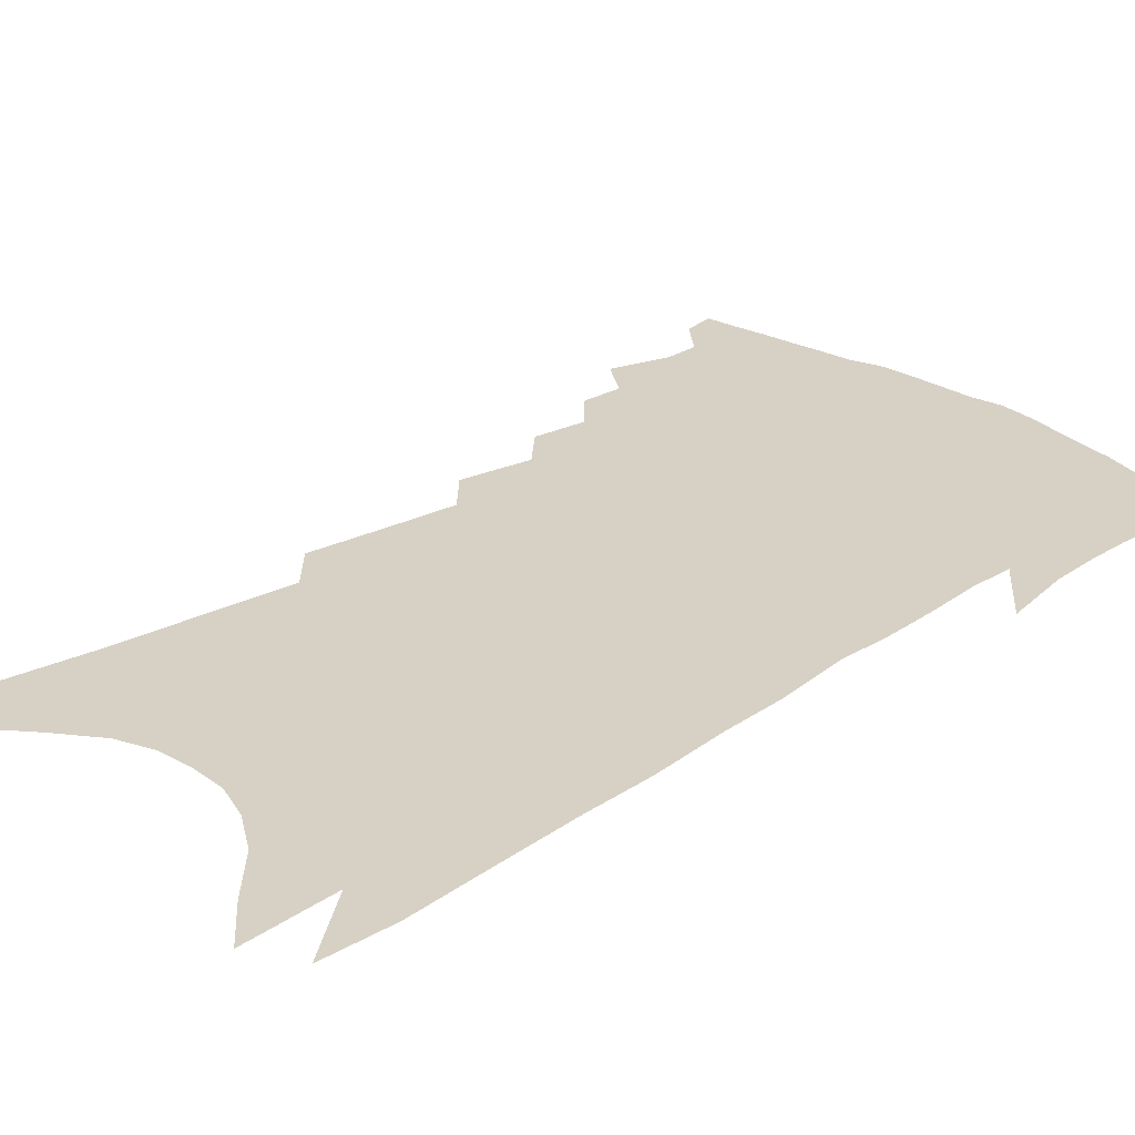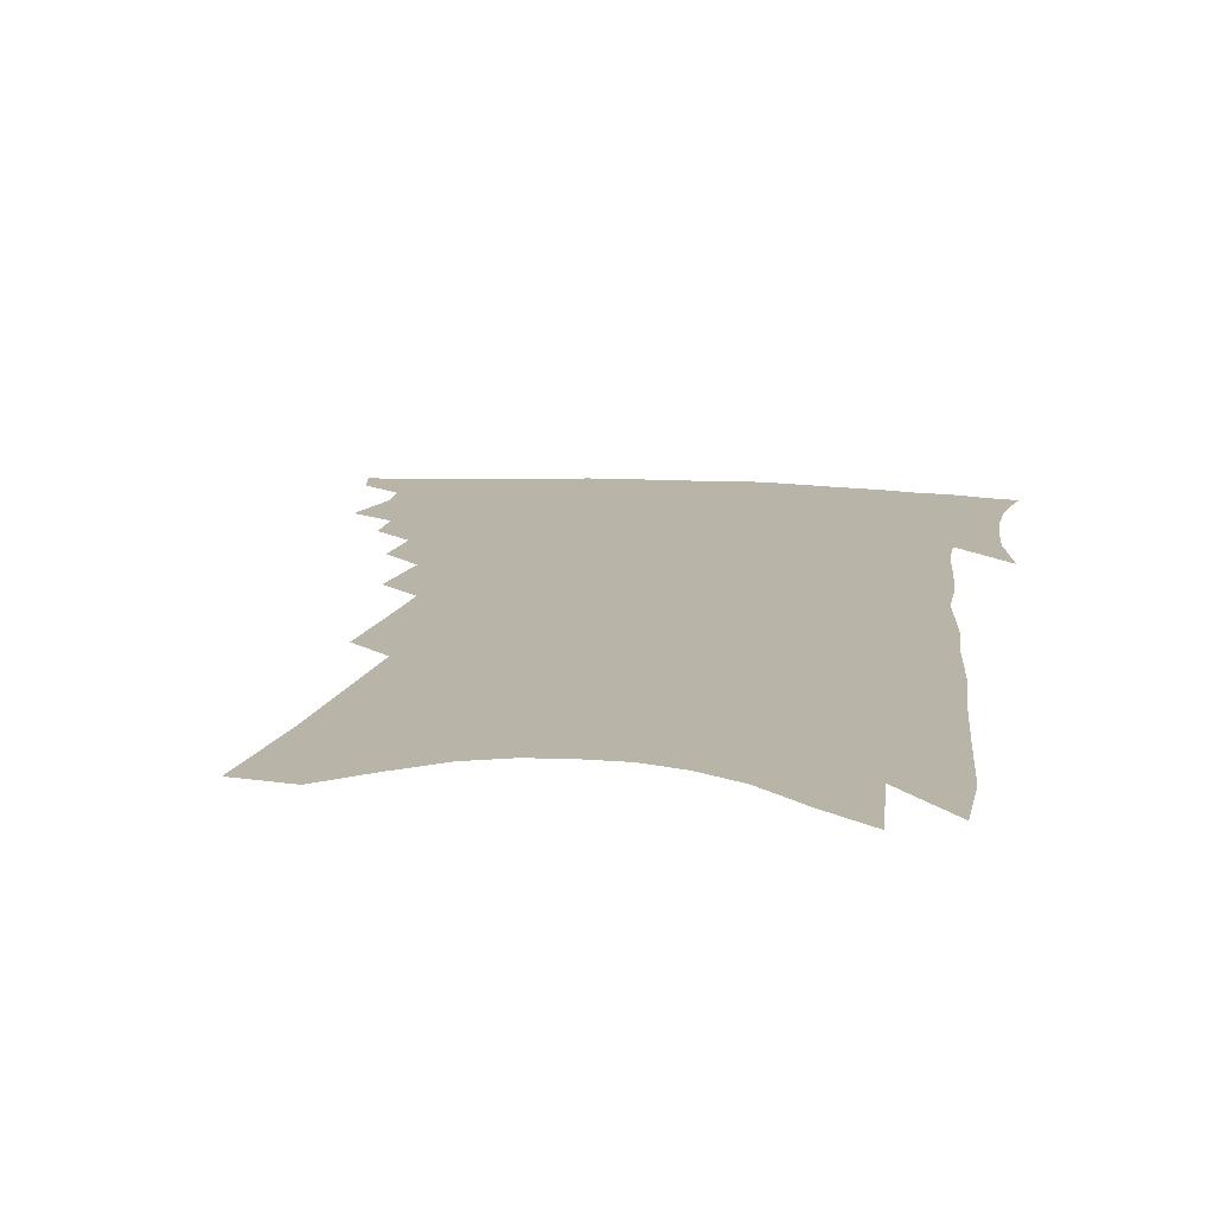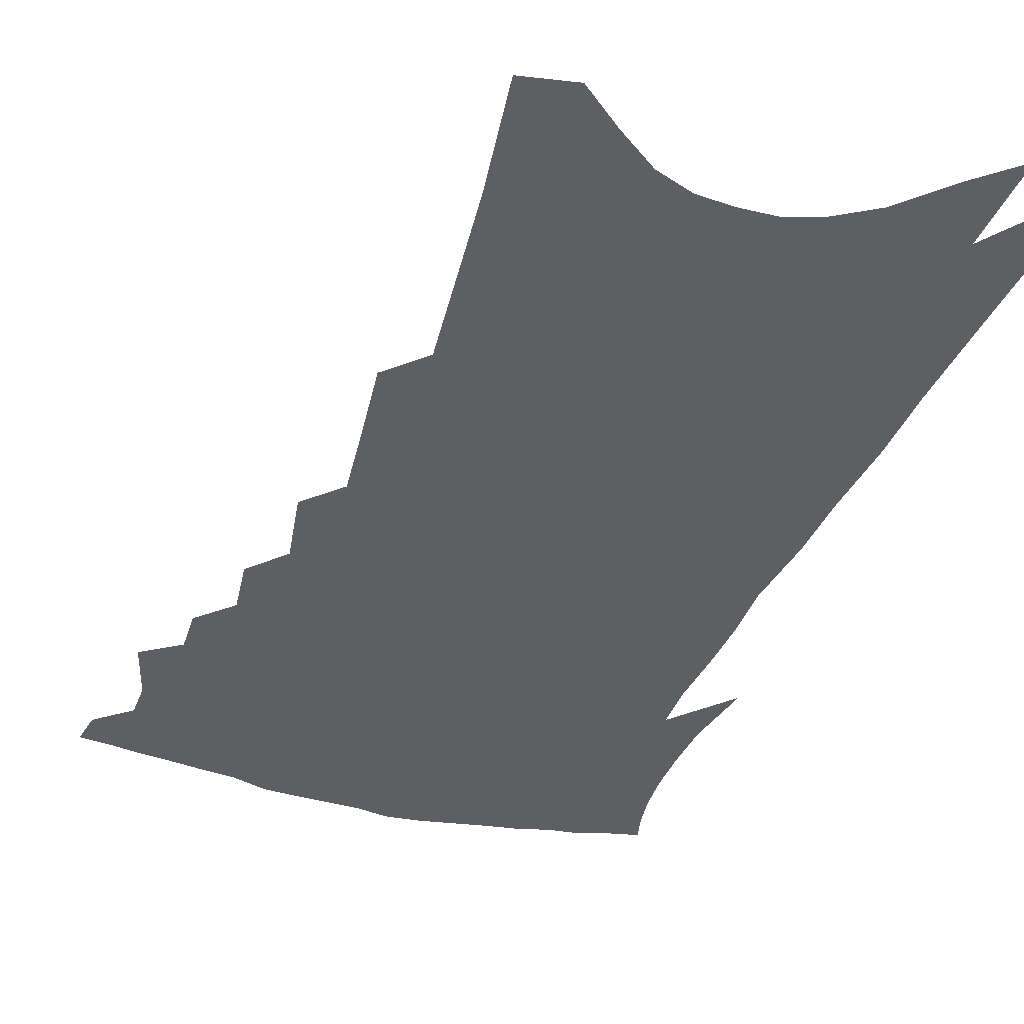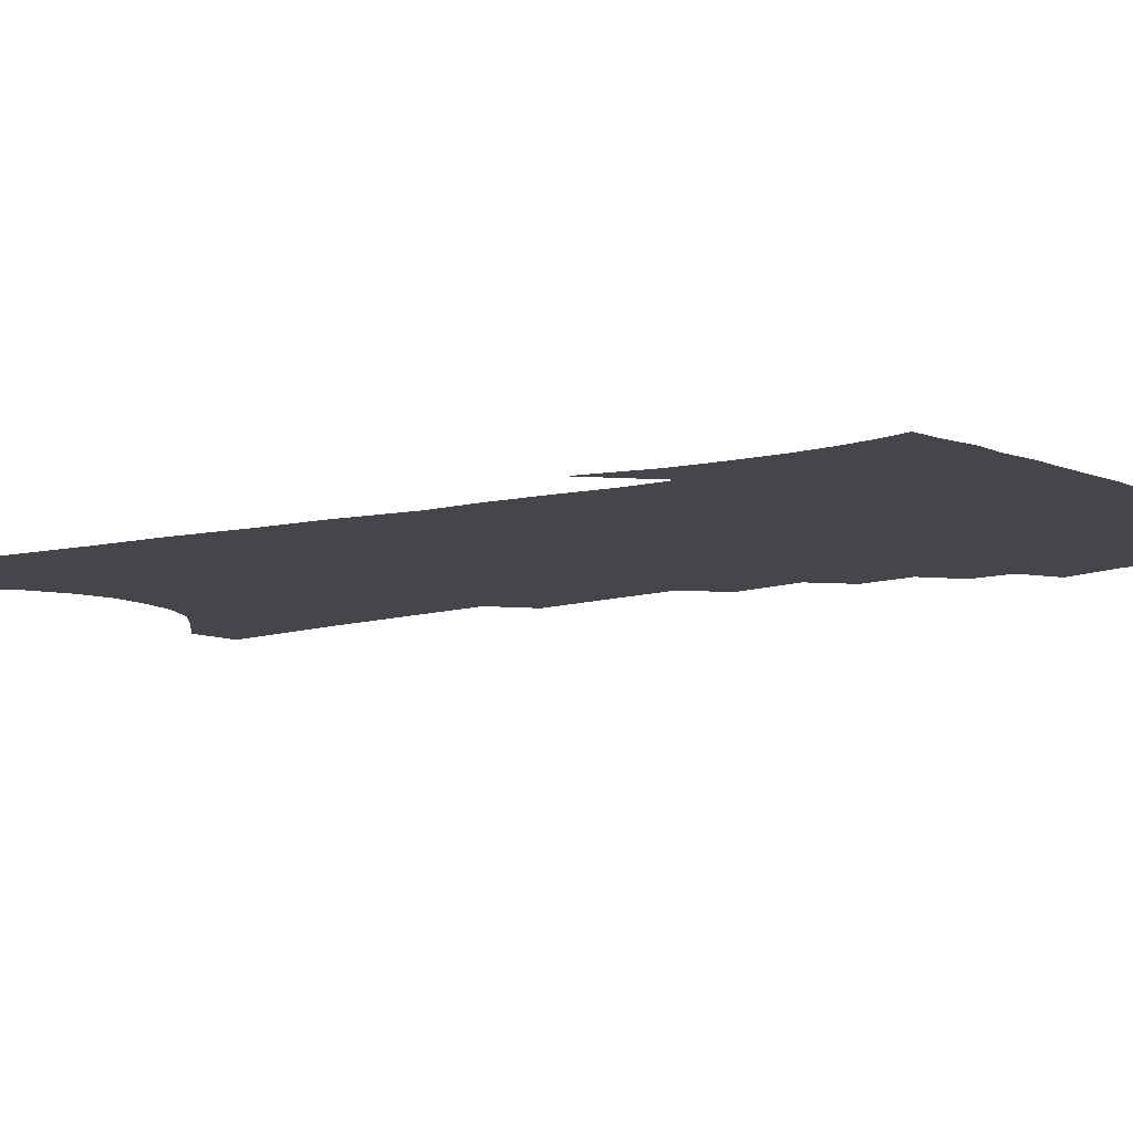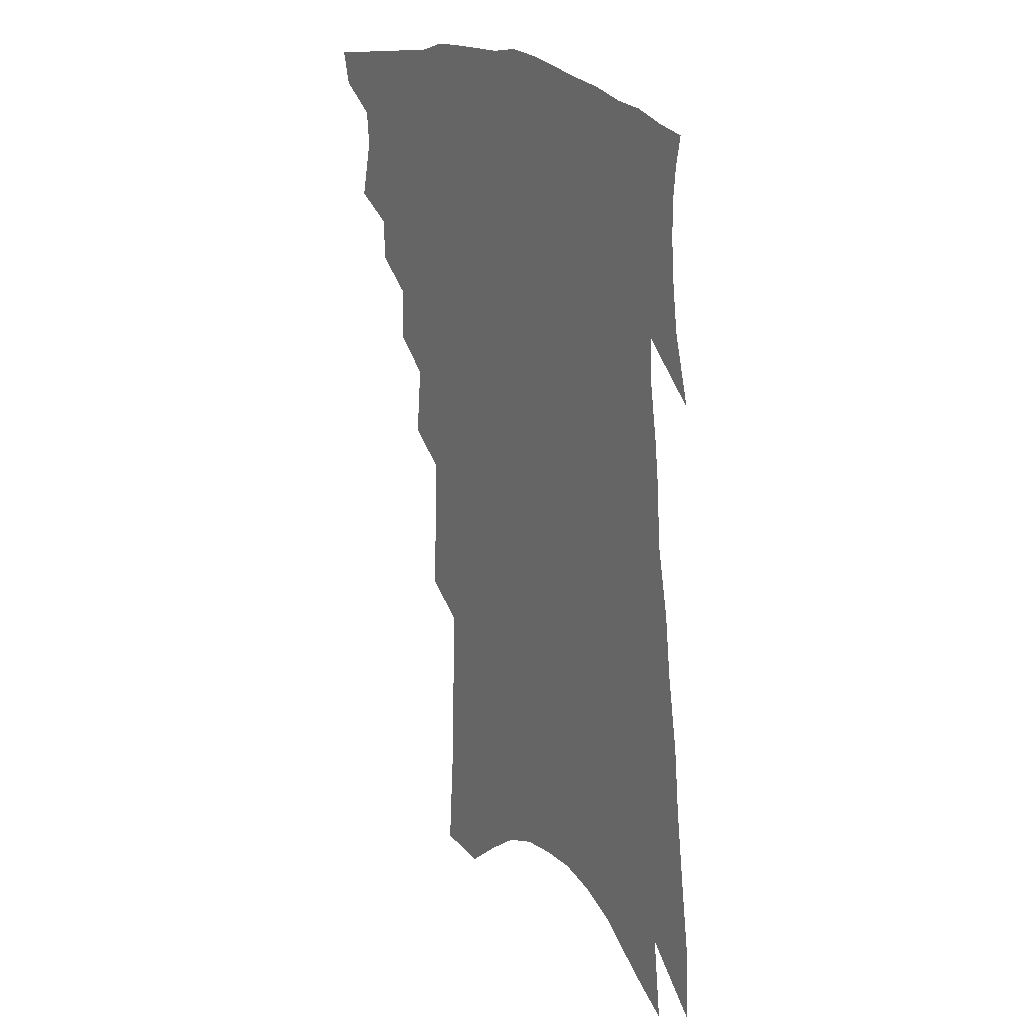
<metadata>
{"format":"obj","ext":"obj","renderer":"f3d","projection":"perspective","resolution":1024,"background":"white","views":[{"elev":26.7,"azim":50.0,"up":"+Z"},{"elev":13.3,"azim":12.6,"up":"+Z"},{"elev":-39.7,"azim":-15.1,"up":"+Z"},{"elev":-9.9,"azim":127.2,"up":"+Z"},{"elev":24.4,"azim":54.2,"up":"+Y"}]}
</metadata>
<code>
v 481.7 383.8 0
v 479.3 394.2 0
v 490 345.1 0
v 494.4 364.2 0
v 493.5 375.4 0
v 492 385.8 0
v 489.7 396.1 0
v 503.1 324.2 0
v 502.7 337.7 0
v 505.8 355.6 0
v 505.4 367.3 0
v 503.8 377.6 0
v 501.9 387.8 0
v 499.7 398.3 0
v 513.5 297.3 0
v 514.4 314.6 0
v 516.7 333 0
v 516 345.1 0
v 516.9 359 0
v 515.7 369.5 0
v 514 379.5 0
v 512 389.7 0
v 509.9 400.1 0
v 522.5 263.5 0
v 524.7 286.8 0
v 525.3 304 0
v 527.2 323 0
v 528 337.8 0
v 528.2 350.8 0
v 526.8 360.7 0
v 525.6 371.2 0
v 524.1 381.3 0
v 522.3 391.3 0
v 520 402.1 0
v 532.1 205.7 0
v 533.3 230.9 0
v 534.2 253.3 0
v 535.5 275.2 0
v 536.4 294.1 0
v 536.4 309.2 0
v 537.2 324.7 0
v 538.4 340.8 0
v 538 352.4 0
v 537 362.6 0
v 535.7 372.9 0
v 534.1 383.1 0
v 532.3 393.6 0
v 530.3 403.9 0
v 539.9 97.4 0
v 542.6 136.2 0
v 543.6 166.8 0
v 544.6 195.1 0
v 545.9 222.4 0
v 545.5 242 0
v 546.1 262.9 0
v 546.3 280.5 0
v 547.6 300.6 0
v 548.1 315.9 0
v 548.6 330.6 0
v 548.3 342.6 0
v 547.9 353.8 0
v 547.2 364.4 0
v 545.6 374.4 0
v 544.5 384.6 0
v 542.7 395.3 0
v 540.7 407.9 0
v 556.7 95.31 0
v 555.8 123.1 0
v 557.2 158.1 0
v 555.9 178.8 0
v 556.9 207.6 0
v 557.3 232 0
v 557.5 252.8 0
v 557 269 0
v 557.3 287 0
v 558.1 304.9 0
v 558.3 319.4 0
v 558.7 333.4 0
v 558 343.5 0
v 557.9 355.4 0
v 557.4 365.8 0
v 556.5 375.7 0
v 555.2 385.8 0
v 553.1 397.2 0
v 551.1 409.1 0
v 569 107 0
v 568.9 138.8 0
v 569 169.4 0
v 568.2 192.1 0
v 568 216 0
v 568.4 240.8 0
v 567.7 256.9 0
v 567.7 275.5 0
v 568 293.3 0
v 567.8 307.2 0
v 568 321.6 0
v 568.4 335.3 0
v 567.9 345.4 0
v 567.9 356.7 0
v 567.3 366.8 0
v 566.6 376.7 0
v 565.6 386.7 0
v 564 397.4 0
v 561.6 410.1 0
v 581.1 117.2 0
v 580.6 149.6 0
v 579.7 171.7 0
v 578.9 197.2 0
v 578.2 217.5 0
v 578.2 242.1 0
v 577.7 259.6 0
v 577.5 276.8 0
v 577.7 295.7 0
v 577.8 311.2 0
v 577.8 324.3 0
v 577.7 335.8 0
v 577.7 347 0
v 577.8 358.1 0
v 577 367.6 0
v 576.6 377.5 0
v 575.8 387.5 0
v 574.1 398.7 0
v 572.1 410.9 0
v 592.7 122.4 0
v 591.6 152.6 0
v 590.5 177.4 0
v 589.4 200.2 0
v 588.9 226.4 0
v 588.1 244.9 0
v 587.6 262.2 0
v 587.2 279.3 0
v 587.2 298.7 0
v 587.2 313.3 0
v 587.1 324.7 0
v 587.1 336.6 0
v 587.2 348.1 0
v 587.4 358.8 0
v 587.5 368.8 0
v 586.8 378.3 0
v 586 388.1 0
v 584.3 400 0
v 582.2 413.3 0
v 604.1 124 0
v 602.5 154.9 0
v 601.1 180.4 0
v 599.9 202.4 0
v 598.8 225.8 0
v 597.9 245.6 0
v 597.4 264.7 0
v 596.8 281.7 0
v 596.5 298.5 0
v 596.3 312.6 0
v 596.2 324.9 0
v 596.4 337.8 0
v 596.4 347.8 0
v 597 359.9 0
v 597 369.3 0
v 596.6 378.9 0
v 595.9 389 0
v 595 399.8 0
v 592.9 413 0
v 615.6 124.3 0
v 614.4 148.3 0
v 612.1 177.3 0
v 610.4 201.9 0
v 608.8 225.9 0
v 608.3 241.3 0
v 607.1 263.4 0
v 606.4 281.6 0
v 605.9 297.7 0
v 605.6 311.8 0
v 605.3 326.8 0
v 605.5 337.5 0
v 605.9 349.6 0
v 606.1 360.2 0
v 606.4 369.4 0
v 606.6 379 0
v 606.5 388.7 0
v 605.7 399.2 0
v 604.1 411.6 0
v 627.5 121 0
v 625.9 145.8 0
v 623 176.2 0
v 621 200.7 0
v 619.1 224.1 0
v 618 244.5 0
v 616.9 262.7 0
v 616.2 279 0
v 615.6 295.1 0
v 615.1 309.8 0
v 614.7 324.3 0
v 614.5 338.1 0
v 614.9 349.1 0
v 615.2 359 0
v 615.7 369.4 0
v 616.2 378.9 0
v 616.5 388.4 0
v 616.1 398.5 0
v 614.9 410.3 0
v 640.1 114.4 0
v 638.2 139.8 0
v 634.5 171.7 0
v 632.2 196.2 0
v 630 219.6 0
v 629.3 237.5 0
v 627.1 259.6 0
v 626.2 276.4 0
v 625.7 291.3 0
v 624.7 307.8 0
v 623.8 323.5 0
v 624 335 0
v 623.7 349 0
v 624.2 358.6 0
v 624.9 369.2 0
v 625.5 378.7 0
v 626.5 387.8 0
v 626.4 397.3 0
v 625.3 409.3 0
v 654.8 101.6 0
v 650.8 133.3 0
v 648.3 159.8 0
v 644.6 188.4 0
v 641.4 213.9 0
v 639.8 234.3 0
v 638.6 252.7 0
v 636.9 271.4 0
v 635.7 288.1 0
v 634.5 305.2 0
v 633.6 320.3 0
v 633.1 334 0
v 632.7 346.9 0
v 633 358.6 0
v 633.8 368.2 0
v 634.5 377.7 0
v 635.4 387.3 0
v 636.1 396.3 0
v 635.9 407.2 0
v 669.1 90.92 0
v 665.5 120.6 0
v 662.3 148.5 0
v 659.5 174 0
v 655.5 200.9 0
v 653.3 222.9 0
v 651 243.9 0
v 648.7 263.9 0
v 646.2 283.7 0
v 645.9 298.4 0
v 644.4 314.8 0
v 642.8 330.9 0
v 641.6 345.3 0
v 642.3 355.9 0
v 642.6 368.1 0
v 643.5 377.7 0
v 644.4 386.7 0
v 645.2 395.7 0
v 645.5 406.7 0
v 683.6 99.88 0
v 682.8 122.8 0
v 678.7 151.2 0
v 675 177.7 0
v 672.5 200.6 0
v 668.3 225.6 0
v 665.7 246.5 0
v 660.9 270.8 0
v 660 286.9 0
v 657.8 304.5 0
v 654.9 323.1 0
v 654 337.4 0
v 651.1 354.6 0
v 651.5 365.9 0
v 652.4 375.9 0
v 653.2 385.7 0
v 654.3 394.6 0
v 655.6 404.1 0
v 671.9 320.4 0
v 666 342.5 0
v 663.9 358 0
v 662.7 371.7 0
v 662.6 383.5 0
v 663.4 393.4 0
v 664.9 402.6 0
f 5 6 1
f 1 6 2
f 6 7 2
f 9 10 3
f 3 10 4
f 10 11 4
f 4 11 5
f 11 12 5
f 5 12 6
f 12 13 6
f 6 13 7
f 13 14 7
f 16 17 8
f 8 17 9
f 17 18 9
f 9 18 10
f 18 19 10
f 10 19 11
f 19 20 11
f 11 20 12
f 20 21 12
f 12 21 13
f 21 22 13
f 13 22 14
f 22 23 14
f 25 26 15
f 15 26 16
f 26 27 16
f 16 27 17
f 27 28 17
f 17 28 18
f 28 29 18
f 18 29 19
f 29 30 19
f 19 30 20
f 30 31 20
f 20 31 21
f 31 32 21
f 21 32 22
f 32 33 22
f 22 33 23
f 33 34 23
f 37 38 24
f 24 38 25
f 38 39 25
f 25 39 26
f 39 40 26
f 26 40 27
f 40 41 27
f 27 41 28
f 41 42 28
f 28 42 29
f 42 43 29
f 29 43 30
f 43 44 30
f 30 44 31
f 44 45 31
f 31 45 32
f 45 46 32
f 32 46 33
f 46 47 33
f 33 47 34
f 47 48 34
f 52 53 35
f 35 53 36
f 53 54 36
f 36 54 37
f 54 55 37
f 37 55 38
f 55 56 38
f 38 56 39
f 56 57 39
f 39 57 40
f 57 58 40
f 40 58 41
f 58 59 41
f 41 59 42
f 59 60 42
f 42 60 43
f 60 61 43
f 43 61 44
f 61 62 44
f 44 62 45
f 62 63 45
f 45 63 46
f 63 64 46
f 46 64 47
f 64 65 47
f 47 65 48
f 65 66 48
f 67 68 49
f 49 68 50
f 68 69 50
f 50 69 51
f 69 70 51
f 51 70 52
f 70 71 52
f 52 71 53
f 71 72 53
f 53 72 54
f 72 73 54
f 54 73 55
f 73 74 55
f 55 74 56
f 74 75 56
f 56 75 57
f 75 76 57
f 57 76 58
f 76 77 58
f 58 77 59
f 77 78 59
f 59 78 60
f 78 79 60
f 60 79 61
f 79 80 61
f 61 80 62
f 80 81 62
f 62 81 63
f 81 82 63
f 63 82 64
f 82 83 64
f 64 83 65
f 83 84 65
f 65 84 66
f 84 85 66
f 67 86 68
f 86 87 68
f 68 87 69
f 87 88 69
f 69 88 70
f 88 89 70
f 70 89 71
f 89 90 71
f 71 90 72
f 90 91 72
f 72 91 73
f 91 92 73
f 73 92 74
f 92 93 74
f 74 93 75
f 93 94 75
f 75 94 76
f 94 95 76
f 76 95 77
f 95 96 77
f 77 96 78
f 96 97 78
f 78 97 79
f 97 98 79
f 79 98 80
f 98 99 80
f 80 99 81
f 99 100 81
f 81 100 82
f 100 101 82
f 82 101 83
f 101 102 83
f 83 102 84
f 102 103 84
f 84 103 85
f 103 104 85
f 86 105 87
f 105 106 87
f 87 106 88
f 106 107 88
f 88 107 89
f 107 108 89
f 89 108 90
f 108 109 90
f 90 109 91
f 109 110 91
f 91 110 92
f 110 111 92
f 92 111 93
f 111 112 93
f 93 112 94
f 112 113 94
f 94 113 95
f 113 114 95
f 95 114 96
f 114 115 96
f 96 115 97
f 115 116 97
f 97 116 98
f 116 117 98
f 98 117 99
f 117 118 99
f 99 118 100
f 118 119 100
f 100 119 101
f 119 120 101
f 101 120 102
f 120 121 102
f 102 121 103
f 121 122 103
f 103 122 104
f 122 123 104
f 105 124 106
f 124 125 106
f 106 125 107
f 125 126 107
f 107 126 108
f 126 127 108
f 108 127 109
f 127 128 109
f 109 128 110
f 128 129 110
f 110 129 111
f 129 130 111
f 111 130 112
f 130 131 112
f 112 131 113
f 131 132 113
f 113 132 114
f 132 133 114
f 114 133 115
f 133 134 115
f 115 134 116
f 134 135 116
f 116 135 117
f 135 136 117
f 117 136 118
f 136 137 118
f 118 137 119
f 137 138 119
f 119 138 120
f 138 139 120
f 120 139 121
f 139 140 121
f 121 140 122
f 140 141 122
f 122 141 123
f 141 142 123
f 124 143 125
f 143 144 125
f 125 144 126
f 144 145 126
f 126 145 127
f 145 146 127
f 127 146 128
f 146 147 128
f 128 147 129
f 147 148 129
f 129 148 130
f 148 149 130
f 130 149 131
f 149 150 131
f 131 150 132
f 150 151 132
f 132 151 133
f 151 152 133
f 133 152 134
f 152 153 134
f 134 153 135
f 153 154 135
f 135 154 136
f 154 155 136
f 136 155 137
f 155 156 137
f 137 156 138
f 156 157 138
f 138 157 139
f 157 158 139
f 139 158 140
f 158 159 140
f 140 159 141
f 159 160 141
f 141 160 142
f 160 161 142
f 143 162 144
f 162 163 144
f 144 163 145
f 163 164 145
f 145 164 146
f 164 165 146
f 146 165 147
f 165 166 147
f 147 166 148
f 166 167 148
f 148 167 149
f 167 168 149
f 149 168 150
f 168 169 150
f 150 169 151
f 169 170 151
f 151 170 152
f 170 171 152
f 152 171 153
f 171 172 153
f 153 172 154
f 172 173 154
f 154 173 155
f 173 174 155
f 155 174 156
f 174 175 156
f 156 175 157
f 175 176 157
f 157 176 158
f 176 177 158
f 158 177 159
f 177 178 159
f 159 178 160
f 178 179 160
f 160 179 161
f 179 180 161
f 162 181 163
f 181 182 163
f 163 182 164
f 182 183 164
f 164 183 165
f 183 184 165
f 165 184 166
f 184 185 166
f 166 185 167
f 185 186 167
f 167 186 168
f 186 187 168
f 168 187 169
f 187 188 169
f 169 188 170
f 188 189 170
f 170 189 171
f 189 190 171
f 171 190 172
f 190 191 172
f 172 191 173
f 191 192 173
f 173 192 174
f 192 193 174
f 174 193 175
f 193 194 175
f 175 194 176
f 194 195 176
f 176 195 177
f 195 196 177
f 177 196 178
f 196 197 178
f 178 197 179
f 197 198 179
f 179 198 180
f 198 199 180
f 181 200 182
f 200 201 182
f 182 201 183
f 201 202 183
f 183 202 184
f 202 203 184
f 184 203 185
f 203 204 185
f 185 204 186
f 204 205 186
f 186 205 187
f 205 206 187
f 187 206 188
f 206 207 188
f 188 207 189
f 207 208 189
f 189 208 190
f 208 209 190
f 190 209 191
f 209 210 191
f 191 210 192
f 210 211 192
f 192 211 193
f 211 212 193
f 193 212 194
f 212 213 194
f 194 213 195
f 213 214 195
f 195 214 196
f 214 215 196
f 196 215 197
f 215 216 197
f 197 216 198
f 216 217 198
f 198 217 199
f 217 218 199
f 200 219 201
f 219 220 201
f 201 220 202
f 220 221 202
f 202 221 203
f 221 222 203
f 203 222 204
f 222 223 204
f 204 223 205
f 223 224 205
f 205 224 206
f 224 225 206
f 206 225 207
f 225 226 207
f 207 226 208
f 226 227 208
f 208 227 209
f 227 228 209
f 209 228 210
f 228 229 210
f 210 229 211
f 229 230 211
f 211 230 212
f 230 231 212
f 212 231 213
f 231 232 213
f 213 232 214
f 232 233 214
f 214 233 215
f 233 234 215
f 215 234 216
f 234 235 216
f 216 235 217
f 235 236 217
f 217 236 218
f 236 237 218
f 219 238 220
f 238 239 220
f 220 239 221
f 239 240 221
f 221 240 222
f 240 241 222
f 222 241 223
f 241 242 223
f 223 242 224
f 242 243 224
f 224 243 225
f 243 244 225
f 225 244 226
f 244 245 226
f 226 245 227
f 245 246 227
f 227 246 228
f 246 247 228
f 228 247 229
f 247 248 229
f 229 248 230
f 248 249 230
f 230 249 231
f 249 250 231
f 231 250 232
f 250 251 232
f 232 251 233
f 251 252 233
f 233 252 234
f 252 253 234
f 234 253 235
f 253 254 235
f 235 254 236
f 254 255 236
f 236 255 237
f 255 256 237
f 239 257 240
f 257 258 240
f 240 258 241
f 258 259 241
f 241 259 242
f 259 260 242
f 242 260 243
f 260 261 243
f 243 261 244
f 261 262 244
f 244 262 245
f 262 263 245
f 245 263 246
f 263 264 246
f 246 264 247
f 264 265 247
f 247 265 248
f 265 266 248
f 248 266 249
f 266 267 249
f 249 267 250
f 267 268 250
f 250 268 251
f 268 269 251
f 251 269 252
f 269 270 252
f 252 270 253
f 270 271 253
f 253 271 254
f 271 272 254
f 254 272 255
f 272 273 255
f 255 273 256
f 273 274 256
f 268 275 269
f 275 276 269
f 269 276 270
f 276 277 270
f 270 277 271
f 277 278 271
f 271 278 272
f 278 279 272
f 272 279 273
f 279 280 273
f 273 280 274
f 280 281 274

</code>
